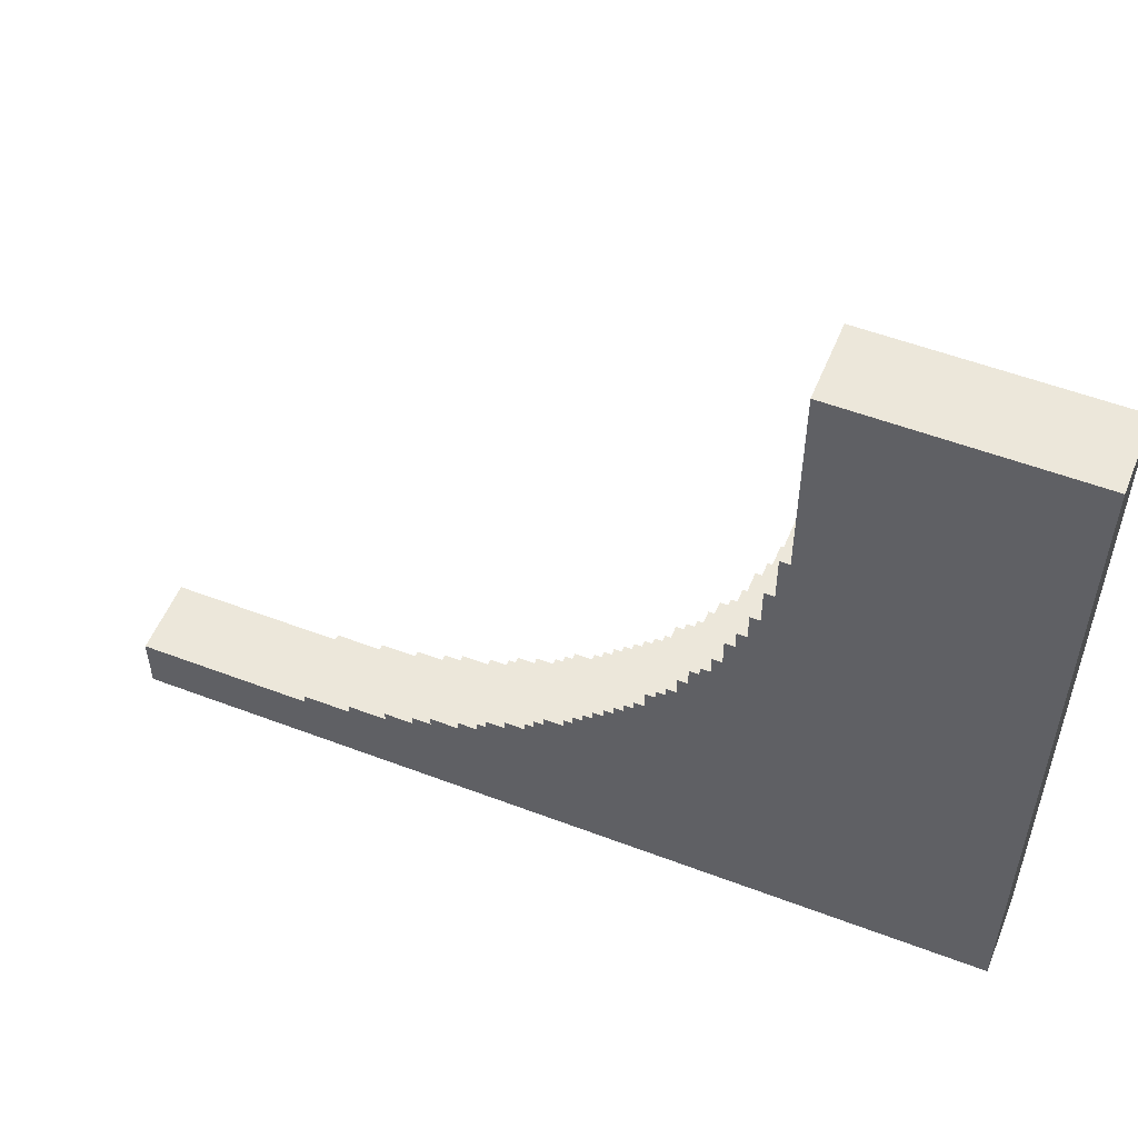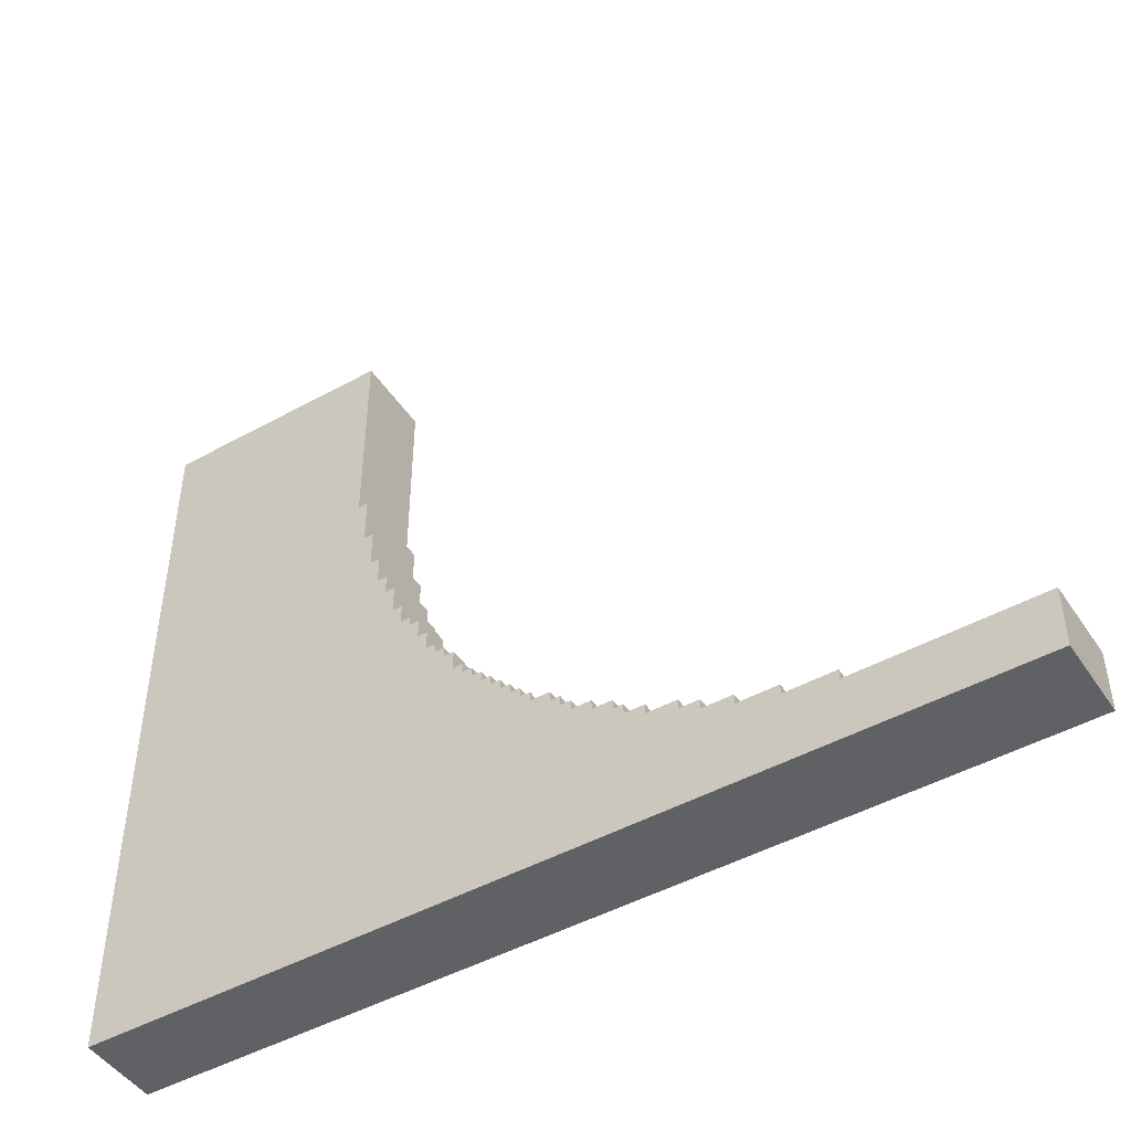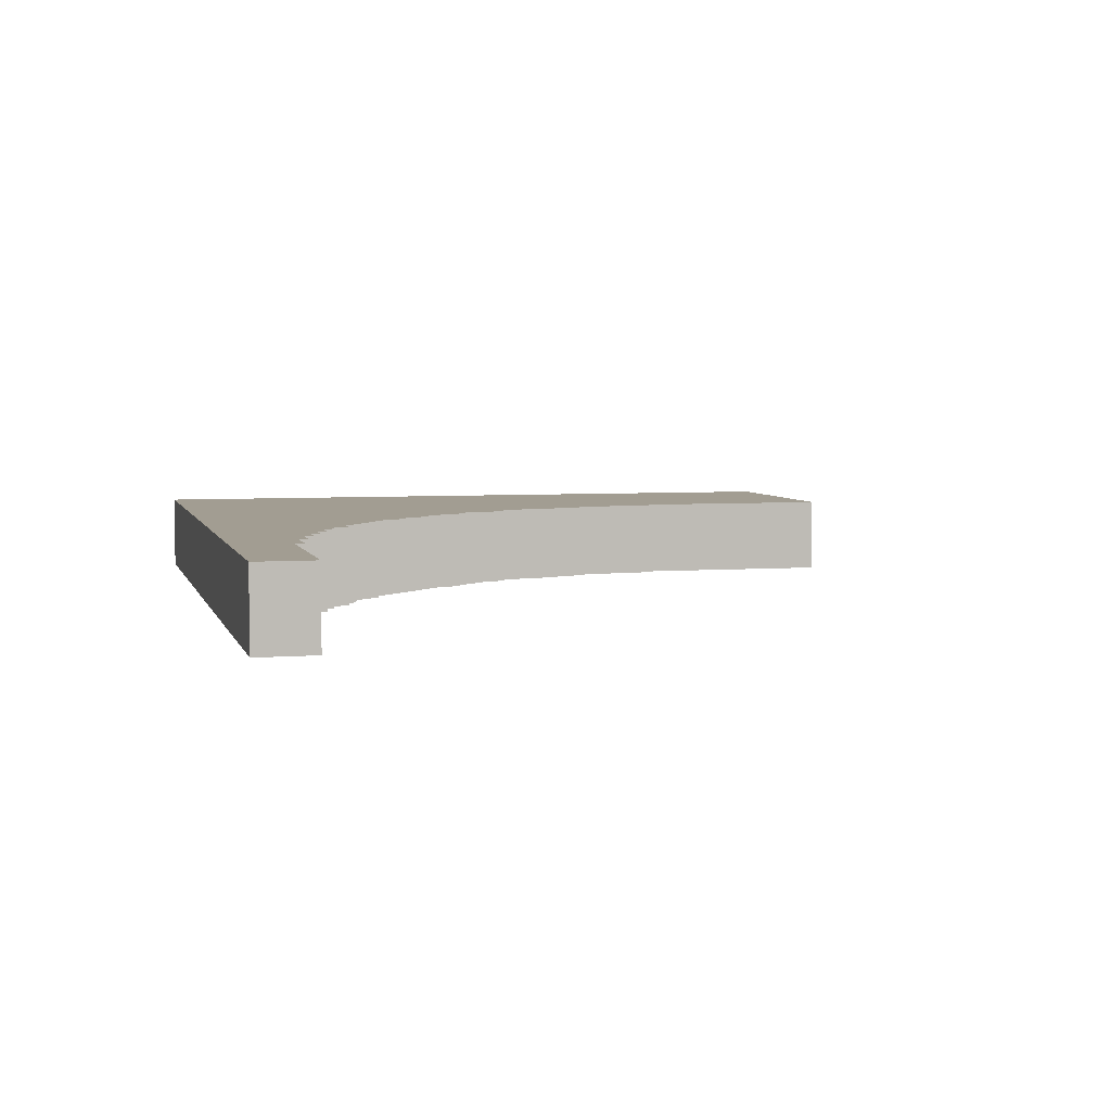
<metadata>
{"format":"obj","ext":"obj","renderer":"f3d","projection":"perspective","resolution":1024,"background":"white","views":[{"elev":54.0,"azim":-158.0,"up":"+Y"},{"elev":-46.9,"azim":32.1,"up":"+Y"},{"elev":4.9,"azim":75.9,"up":"+Z"}]}
</metadata>
<code>
o
v -4.6 0.1 0.4
v -4.6 0.1 -0.4
v -4.6 1.6 0.4
v -4.6 1.6 -0.4
v -4.6 3.1 0.4
v -4.6 3.1 -0.4
v -4.6 4.6 0.4
v -4.6 4.6 -0.4
v -4.6 6.1 0.4
v -4.6 6.1 -0.4
v -4.6 7.6 0.4
v -4.6 7.6 -0.4
v -2.2 5.5 0.4
v -2.2 5.5 -0.4
v -2.2 6.1 0.4
v -2.2 6.1 -0.4
v -2.2 7.6 0.4
v -2.2 7.6 -0.4
v -2.1 5 0.4
v -2.1 5 -0.4
v -2.1 5.5 0.4
v -2.1 5.5 -0.4
v -2 4.6 0.4
v -2 4.6 -0.4
v -2 5 0.4
v -2 5 -0.4
v -1.9 4.3 0.4
v -1.9 4.3 -0.4
v -1.9 4.6 0.4
v -1.9 4.6 -0.4
v -1.8 4.1 0.4
v -1.8 4.1 -0.4
v -1.8 4.3 0.4
v -1.8 4.3 -0.4
v -1.7 3.8 0.4
v -1.7 3.8 -0.4
v -1.7 4.1 0.4
v -1.7 4.1 -0.4
v -1.6 3.6 0.4
v -1.6 3.6 -0.4
v -1.6 3.8 0.4
v -1.6 3.8 -0.4
v -1.5 3.5 0.4
v -1.5 3.5 -0.4
v -1.5 3.6 0.4
v -1.5 3.6 -0.4
v -1.4 3.3 0.4
v -1.4 3.3 -0.4
v -1.4 3.5 0.4
v -1.4 3.5 -0.4
v -1.3 3.1 0.4
v -1.3 3.1 -0.4
v -1.3 3.3 0.4
v -1.3 3.3 -0.4
v -1.2 3 0.4
v -1.2 3 -0.4
v -1.2 3.1 0.4
v -1.2 3.1 -0.4
v -1.1 2.9 0.4
v -1.1 2.9 -0.4
v -1.1 3 0.4
v -1.1 3 -0.4
v -1 2.7 0.4
v -1 2.7 -0.4
v -1 2.9 0.4
v -1 2.9 -0.4
v -0.9 2.6 0.4
v -0.9 2.6 -0.4
v -0.9 2.7 0.4
v -0.9 2.7 -0.4
v -0.8 2.5 0.4
v -0.8 2.5 -0.4
v -0.8 2.6 0.4
v -0.8 2.6 -0.4
v -0.7 2.4 0.4
v -0.7 2.4 -0.4
v -0.7 2.5 0.4
v -0.7 2.5 -0.4
v -0.6 2.3 0.4
v -0.6 2.3 -0.4
v -0.6 2.4 0.4
v -0.6 2.4 -0.4
v -0.5 2.2 0.4
v -0.5 2.2 -0.4
v -0.5 2.3 0.4
v -0.5 2.3 -0.4
v -0.4 2.1 0.4
v -0.4 2.1 -0.4
v -0.4 2.2 0.4
v -0.4 2.2 -0.4
v -0.3 2 0.4
v -0.3 2 -0.4
v -0.3 2.1 0.4
v -0.3 2.1 -0.4
v -0.2 1.9 0.4
v -0.2 1.9 -0.4
v -0.2 2 0.4
v -0.2 2 -0.4
v 4.768e-07 1.8 0.4
v 4.768e-07 1.8 -0.4
v 4.768e-07 1.9 0.4
v 4.768e-07 1.9 -0.4
v 0.1 1.7 0.4
v 0.1 1.7 -0.4
v 0.1 1.8 0.4
v 0.1 1.8 -0.4
v 0.2 1.6 0.4
v 0.2 1.6 -0.4
v 0.2 1.7 0.4
v 0.2 1.7 -0.4
v 0.4 1.5 0.4
v 0.4 1.5 -0.4
v 0.4 1.6 0.4
v 0.4 1.6 -0.4
v 0.6 1.4 0.4
v 0.6 1.4 -0.4
v 0.6 1.5 0.4
v 0.6 1.5 -0.4
v 0.7 1.3 0.4
v 0.7 1.3 -0.4
v 0.7 1.4 0.4
v 0.7 1.4 -0.4
v 0.9 1.2 0.4
v 0.9 1.2 -0.4
v 0.9 1.3 0.4
v 0.9 1.3 -0.4
v 1.2 1.1 0.4
v 1.2 1.1 -0.4
v 1.2 1.2 0.4
v 1.2 1.2 -0.4
v 1.4 1 0.4
v 1.4 1 -0.4
v 1.4 1.1 0.4
v 1.4 1.1 -0.4
v 1.7 0.9 0.4
v 1.7 0.9 -0.4
v 1.7 1 0.4
v 1.7 1 -0.4
v 2.1 0.8 0.4
v 2.1 0.8 -0.4
v 2.1 0.9 0.4
v 2.1 0.9 -0.4
v 2.6 0.7 0.4
v 2.6 0.7 -0.4
v 2.6 0.8 0.4
v 2.6 0.8 -0.4
v 4.4 0.1 0.4
v 4.4 0.1 -0.4
v 4.4 0.7 0.4
v 4.4 0.7 -0.4
v -4.6 0.1 0.4
v -4.6 1.6 0.4
v -4.6 3.1 0.4
v -4.6 4.6 0.4
v -4.6 6.1 0.4
v -4.6 7.6 0.4
v -3.1 0.1 0.4
v -3.1 1.6 0.4
v -3.1 3.1 0.4
v -3.1 4.6 0.4
v -3.1 6.1 0.4
v -3.1 7.6 0.4
v -2.2 5.5 0.4
v -2.2 6.1 0.4
v -2.2 7.6 0.4
v -2.1 5 0.4
v -2.1 5.5 0.4
v -2 4.6 0.4
v -2 5 0.4
v -1.9 4.3 0.4
v -1.9 4.6 0.4
v -1.8 4.1 0.4
v -1.8 4.3 0.4
v -1.7 3.8 0.4
v -1.7 4.1 0.4
v -1.6 0.1 0.4
v -1.6 1.6 0.4
v -1.6 3.1 0.4
v -1.6 3.6 0.4
v -1.6 3.8 0.4
v -1.5 3.5 0.4
v -1.5 3.6 0.4
v -1.4 3.3 0.4
v -1.4 3.5 0.4
v -1.3 3.1 0.4
v -1.3 3.3 0.4
v -1.2 3 0.4
v -1.2 3.1 0.4
v -1.1 2.9 0.4
v -1.1 3 0.4
v -1 2.7 0.4
v -1 2.9 0.4
v -0.9 2.6 0.4
v -0.9 2.7 0.4
v -0.8 2.5 0.4
v -0.8 2.6 0.4
v -0.7 2.4 0.4
v -0.7 2.5 0.4
v -0.6 2.3 0.4
v -0.6 2.4 0.4
v -0.5 2.2 0.4
v -0.5 2.3 0.4
v -0.4 2.1 0.4
v -0.4 2.2 0.4
v -0.3 2 0.4
v -0.3 2.1 0.4
v -0.2 1.9 0.4
v -0.2 2 0.4
v -0.1 0.1 0.4
v -0.1 1.6 0.4
v -0.1 1.9 0.4
v 4.768e-07 1.8 0.4
v 4.768e-07 1.9 0.4
v 0.1 1.7 0.4
v 0.1 1.8 0.4
v 0.2 1.6 0.4
v 0.2 1.7 0.4
v 0.4 1.5 0.4
v 0.4 1.6 0.4
v 0.6 1.4 0.4
v 0.6 1.5 0.4
v 0.7 1.3 0.4
v 0.7 1.4 0.4
v 0.9 1.2 0.4
v 0.9 1.3 0.4
v 1.2 1.1 0.4
v 1.2 1.2 0.4
v 1.4 0.1 0.4
v 1.4 1 0.4
v 1.4 1.1 0.4
v 1.7 0.9 0.4
v 1.7 1 0.4
v 2.1 0.8 0.4
v 2.1 0.9 0.4
v 2.6 0.7 0.4
v 2.6 0.8 0.4
v 2.9 0.1 0.4
v 2.9 0.7 0.4
v 4.4 0.1 0.4
v 4.4 0.7 0.4
v -4.6 0.1 -0.4
v -4.6 1.6 -0.4
v -4.6 3.1 -0.4
v -4.6 4.6 -0.4
v -4.6 6.1 -0.4
v -4.6 7.6 -0.4
v -3.1 0.1 -0.4
v -3.1 1.6 -0.4
v -3.1 3.1 -0.4
v -3.1 4.6 -0.4
v -3.1 6.1 -0.4
v -3.1 7.6 -0.4
v -2.2 5.5 -0.4
v -2.2 6.1 -0.4
v -2.2 7.6 -0.4
v -2.1 5 -0.4
v -2.1 5.5 -0.4
v -2 4.6 -0.4
v -2 5 -0.4
v -1.9 4.3 -0.4
v -1.9 4.6 -0.4
v -1.8 4.1 -0.4
v -1.8 4.3 -0.4
v -1.7 3.8 -0.4
v -1.7 4.1 -0.4
v -1.6 0.1 -0.4
v -1.6 1.6 -0.4
v -1.6 3.1 -0.4
v -1.6 3.6 -0.4
v -1.6 3.8 -0.4
v -1.5 3.5 -0.4
v -1.5 3.6 -0.4
v -1.4 3.3 -0.4
v -1.4 3.5 -0.4
v -1.3 3.1 -0.4
v -1.3 3.3 -0.4
v -1.2 3 -0.4
v -1.2 3.1 -0.4
v -1.1 2.9 -0.4
v -1.1 3 -0.4
v -1 2.7 -0.4
v -1 2.9 -0.4
v -0.9 2.6 -0.4
v -0.9 2.7 -0.4
v -0.8 2.5 -0.4
v -0.8 2.6 -0.4
v -0.7 2.4 -0.4
v -0.7 2.5 -0.4
v -0.6 2.3 -0.4
v -0.6 2.4 -0.4
v -0.5 2.2 -0.4
v -0.5 2.3 -0.4
v -0.4 2.1 -0.4
v -0.4 2.2 -0.4
v -0.3 2 -0.4
v -0.3 2.1 -0.4
v -0.2 1.9 -0.4
v -0.2 2 -0.4
v -0.1 0.1 -0.4
v -0.1 1.6 -0.4
v -0.1 1.9 -0.4
v 4.768e-07 1.8 -0.4
v 4.768e-07 1.9 -0.4
v 0.1 1.7 -0.4
v 0.1 1.8 -0.4
v 0.2 1.6 -0.4
v 0.2 1.7 -0.4
v 0.4 1.5 -0.4
v 0.4 1.6 -0.4
v 0.6 1.4 -0.4
v 0.6 1.5 -0.4
v 0.7 1.3 -0.4
v 0.7 1.4 -0.4
v 0.9 1.2 -0.4
v 0.9 1.3 -0.4
v 1.2 1.1 -0.4
v 1.2 1.2 -0.4
v 1.4 0.1 -0.4
v 1.4 1 -0.4
v 1.4 1.1 -0.4
v 1.7 0.9 -0.4
v 1.7 1 -0.4
v 2.1 0.8 -0.4
v 2.1 0.9 -0.4
v 2.6 0.7 -0.4
v 2.6 0.8 -0.4
v 2.9 0.1 -0.4
v 2.9 0.7 -0.4
v 4.4 0.1 -0.4
v 4.4 0.7 -0.4
v -4.6 0.1 0.4
v -3.1 0.1 0.4
v -1.6 0.1 0.4
v -0.1 0.1 0.4
v 1.4 0.1 0.4
v 2.9 0.1 0.4
v 4.4 0.1 0.4
v -4.6 0.1 -0.4
v -3.1 0.1 -0.4
v -1.6 0.1 -0.4
v -0.1 0.1 -0.4
v 1.4 0.1 -0.4
v 2.9 0.1 -0.4
v 4.4 0.1 -0.4
v 2.6 0.7 0.4
v 2.9 0.7 0.4
v 4.4 0.7 0.4
v 2.6 0.7 -0.4
v 2.9 0.7 -0.4
v 4.4 0.7 -0.4
v 2.1 0.8 0.4
v 2.6 0.8 0.4
v 2.1 0.8 -0.4
v 2.6 0.8 -0.4
v 1.7 0.9 0.4
v 2.1 0.9 0.4
v 1.7 0.9 -0.4
v 2.1 0.9 -0.4
v 1.4 1 0.4
v 1.7 1 0.4
v 1.4 1 -0.4
v 1.7 1 -0.4
v 1.2 1.1 0.4
v 1.4 1.1 0.4
v 1.2 1.1 -0.4
v 1.4 1.1 -0.4
v 0.9 1.2 0.4
v 1.2 1.2 0.4
v 0.9 1.2 -0.4
v 1.2 1.2 -0.4
v 0.7 1.3 0.4
v 0.9 1.3 0.4
v 0.7 1.3 -0.4
v 0.9 1.3 -0.4
v 0.6 1.4 0.4
v 0.7 1.4 0.4
v 0.6 1.4 -0.4
v 0.7 1.4 -0.4
v 0.4 1.5 0.4
v 0.6 1.5 0.4
v 0.4 1.5 -0.4
v 0.6 1.5 -0.4
v 0.2 1.6 0.4
v 0.4 1.6 0.4
v 0.2 1.6 -0.4
v 0.4 1.6 -0.4
v 0.1 1.7 0.4
v 0.2 1.7 0.4
v 0.1 1.7 -0.4
v 0.2 1.7 -0.4
v 4.768e-07 1.8 0.4
v 0.1 1.8 0.4
v 4.768e-07 1.8 -0.4
v 0.1 1.8 -0.4
v -0.2 1.9 0.4
v -0.1 1.9 0.4
v 4.768e-07 1.9 0.4
v -0.2 1.9 -0.4
v -0.1 1.9 -0.4
v 4.768e-07 1.9 -0.4
v -0.3 2 0.4
v -0.2 2 0.4
v -0.3 2 -0.4
v -0.2 2 -0.4
v -0.4 2.1 0.4
v -0.3 2.1 0.4
v -0.4 2.1 -0.4
v -0.3 2.1 -0.4
v -0.5 2.2 0.4
v -0.4 2.2 0.4
v -0.5 2.2 -0.4
v -0.4 2.2 -0.4
v -0.6 2.3 0.4
v -0.5 2.3 0.4
v -0.6 2.3 -0.4
v -0.5 2.3 -0.4
v -0.7 2.4 0.4
v -0.6 2.4 0.4
v -0.7 2.4 -0.4
v -0.6 2.4 -0.4
v -0.8 2.5 0.4
v -0.7 2.5 0.4
v -0.8 2.5 -0.4
v -0.7 2.5 -0.4
v -0.9 2.6 0.4
v -0.8 2.6 0.4
v -0.9 2.6 -0.4
v -0.8 2.6 -0.4
v -1 2.7 0.4
v -0.9 2.7 0.4
v -1 2.7 -0.4
v -0.9 2.7 -0.4
v -1.1 2.9 0.4
v -1 2.9 0.4
v -1.1 2.9 -0.4
v -1 2.9 -0.4
v -1.2 3 0.4
v -1.1 3 0.4
v -1.2 3 -0.4
v -1.1 3 -0.4
v -1.3 3.1 0.4
v -1.2 3.1 0.4
v -1.3 3.1 -0.4
v -1.2 3.1 -0.4
v -1.4 3.3 0.4
v -1.3 3.3 0.4
v -1.4 3.3 -0.4
v -1.3 3.3 -0.4
v -1.5 3.5 0.4
v -1.4 3.5 0.4
v -1.5 3.5 -0.4
v -1.4 3.5 -0.4
v -1.6 3.6 0.4
v -1.5 3.6 0.4
v -1.6 3.6 -0.4
v -1.5 3.6 -0.4
v -1.7 3.8 0.4
v -1.6 3.8 0.4
v -1.7 3.8 -0.4
v -1.6 3.8 -0.4
v -1.8 4.1 0.4
v -1.7 4.1 0.4
v -1.8 4.1 -0.4
v -1.7 4.1 -0.4
v -1.9 4.3 0.4
v -1.8 4.3 0.4
v -1.9 4.3 -0.4
v -1.8 4.3 -0.4
v -2 4.6 0.4
v -1.9 4.6 0.4
v -2 4.6 -0.4
v -1.9 4.6 -0.4
v -2.1 5 0.4
v -2 5 0.4
v -2.1 5 -0.4
v -2 5 -0.4
v -2.2 5.5 0.4
v -2.1 5.5 0.4
v -2.2 5.5 -0.4
v -2.1 5.5 -0.4
v -4.6 7.6 0.4
v -3.1 7.6 0.4
v -2.2 7.6 0.4
v -4.6 7.6 -0.4
v -3.1 7.6 -0.4
v -2.2 7.6 -0.4
f 3 2 1
f 4 2 3
f 5 4 3
f 6 4 5
f 7 6 5
f 8 6 7
f 9 8 7
f 10 8 9
f 11 10 9
f 12 10 11
f 13 14 15
f 15 14 16
f 15 16 17
f 17 16 18
f 19 20 21
f 21 20 22
f 23 24 25
f 25 24 26
f 27 28 29
f 29 28 30
f 31 32 33
f 33 32 34
f 35 36 37
f 37 36 38
f 39 40 41
f 41 40 42
f 43 44 45
f 45 44 46
f 47 48 49
f 49 48 50
f 51 52 53
f 53 52 54
f 55 56 57
f 57 56 58
f 59 60 61
f 61 60 62
f 63 64 65
f 65 64 66
f 67 68 69
f 69 68 70
f 71 72 73
f 73 72 74
f 75 76 77
f 77 76 78
f 79 80 81
f 81 80 82
f 83 84 85
f 85 84 86
f 87 88 89
f 89 88 90
f 91 92 93
f 93 92 94
f 95 96 97
f 97 96 98
f 99 100 101
f 101 100 102
f 103 104 105
f 105 104 106
f 107 108 109
f 109 108 110
f 111 112 113
f 113 112 114
f 115 116 117
f 117 116 118
f 119 120 121
f 121 120 122
f 123 124 125
f 125 124 126
f 127 128 129
f 129 128 130
f 131 132 133
f 133 132 134
f 135 136 137
f 137 136 138
f 139 140 141
f 141 140 142
f 143 144 145
f 145 144 146
f 147 148 149
f 149 148 150
f 157 152 151
f 158 153 152
f 158 152 157
f 159 154 153
f 159 153 158
f 160 155 154
f 160 154 159
f 161 156 155
f 161 155 160
f 162 156 161
f 163 161 160
f 164 162 161
f 164 161 163
f 165 162 164
f 166 163 160
f 167 163 166
f 168 160 159
f 168 166 160
f 169 166 168
f 170 168 159
f 171 168 170
f 172 170 159
f 173 170 172
f 174 172 159
f 175 172 174
f 176 158 157
f 177 159 158
f 177 158 176
f 178 174 159
f 178 159 177
f 179 174 178
f 180 174 179
f 181 179 178
f 182 179 181
f 183 181 178
f 184 181 183
f 185 178 177
f 185 183 178
f 186 183 185
f 187 185 177
f 188 185 187
f 189 187 177
f 190 187 189
f 191 189 177
f 192 189 191
f 193 191 177
f 194 191 193
f 195 193 177
f 196 193 195
f 197 195 177
f 198 195 197
f 199 197 177
f 200 197 199
f 201 199 177
f 202 199 201
f 203 201 177
f 204 201 203
f 205 203 177
f 206 203 205
f 207 205 177
f 208 205 207
f 209 177 176
f 210 207 177
f 210 177 209
f 211 207 210
f 212 211 210
f 213 211 212
f 214 212 210
f 215 212 214
f 216 210 209
f 216 214 210
f 217 214 216
f 218 216 209
f 219 216 218
f 220 218 209
f 221 218 220
f 222 220 209
f 223 220 222
f 224 222 209
f 225 222 224
f 226 224 209
f 227 224 226
f 228 226 209
f 229 226 228
f 230 226 229
f 231 229 228
f 232 229 231
f 233 231 228
f 234 231 233
f 235 233 228
f 236 233 235
f 237 235 228
f 238 235 237
f 239 238 237
f 240 238 239
f 241 242 247
f 242 243 248
f 247 242 248
f 243 244 249
f 248 243 249
f 244 245 250
f 249 244 250
f 245 246 251
f 250 245 251
f 251 246 252
f 250 251 253
f 251 252 254
f 253 251 254
f 254 252 255
f 250 253 256
f 256 253 257
f 249 250 258
f 250 256 258
f 258 256 259
f 249 258 260
f 260 258 261
f 249 260 262
f 262 260 263
f 249 262 264
f 264 262 265
f 247 248 266
f 248 249 267
f 266 248 267
f 249 264 268
f 267 249 268
f 268 264 269
f 269 264 270
f 268 269 271
f 271 269 272
f 268 271 273
f 273 271 274
f 267 268 275
f 268 273 275
f 275 273 276
f 267 275 277
f 277 275 278
f 267 277 279
f 279 277 280
f 267 279 281
f 281 279 282
f 267 281 283
f 283 281 284
f 267 283 285
f 285 283 286
f 267 285 287
f 287 285 288
f 267 287 289
f 289 287 290
f 267 289 291
f 291 289 292
f 267 291 293
f 293 291 294
f 267 293 295
f 295 293 296
f 267 295 297
f 297 295 298
f 266 267 299
f 267 297 300
f 299 267 300
f 300 297 301
f 300 301 302
f 302 301 303
f 300 302 304
f 304 302 305
f 299 300 306
f 300 304 306
f 306 304 307
f 299 306 308
f 308 306 309
f 299 308 310
f 310 308 311
f 299 310 312
f 312 310 313
f 299 312 314
f 314 312 315
f 299 314 316
f 316 314 317
f 299 316 318
f 318 316 319
f 319 316 320
f 318 319 321
f 321 319 322
f 318 321 323
f 323 321 324
f 318 323 325
f 325 323 326
f 318 325 327
f 327 325 328
f 327 328 329
f 329 328 330
f 338 332 331
f 339 333 332
f 339 332 338
f 340 334 333
f 340 333 339
f 341 335 334
f 341 334 340
f 342 336 335
f 342 335 341
f 343 337 336
f 343 336 342
f 344 337 343
f 345 346 348
f 346 347 349
f 348 346 349
f 349 347 350
f 351 352 353
f 353 352 354
f 355 356 357
f 357 356 358
f 359 360 361
f 361 360 362
f 363 364 365
f 365 364 366
f 367 368 369
f 369 368 370
f 371 372 373
f 373 372 374
f 375 376 377
f 377 376 378
f 379 380 381
f 381 380 382
f 383 384 385
f 385 384 386
f 387 388 389
f 389 388 390
f 391 392 393
f 393 392 394
f 395 396 398
f 396 397 399
f 398 396 399
f 399 397 400
f 401 402 403
f 403 402 404
f 405 406 407
f 407 406 408
f 409 410 411
f 411 410 412
f 413 414 415
f 415 414 416
f 417 418 419
f 419 418 420
f 421 422 423
f 423 422 424
f 425 426 427
f 427 426 428
f 429 430 431
f 431 430 432
f 433 434 435
f 435 434 436
f 437 438 439
f 439 438 440
f 441 442 443
f 443 442 444
f 445 446 447
f 447 446 448
f 449 450 451
f 451 450 452
f 453 454 455
f 455 454 456
f 457 458 459
f 459 458 460
f 461 462 463
f 463 462 464
f 465 466 467
f 467 466 468
f 469 470 471
f 471 470 472
f 473 474 475
f 475 474 476
f 477 478 479
f 479 478 480
f 481 482 484
f 482 483 485
f 484 482 485
f 485 483 486

</code>
